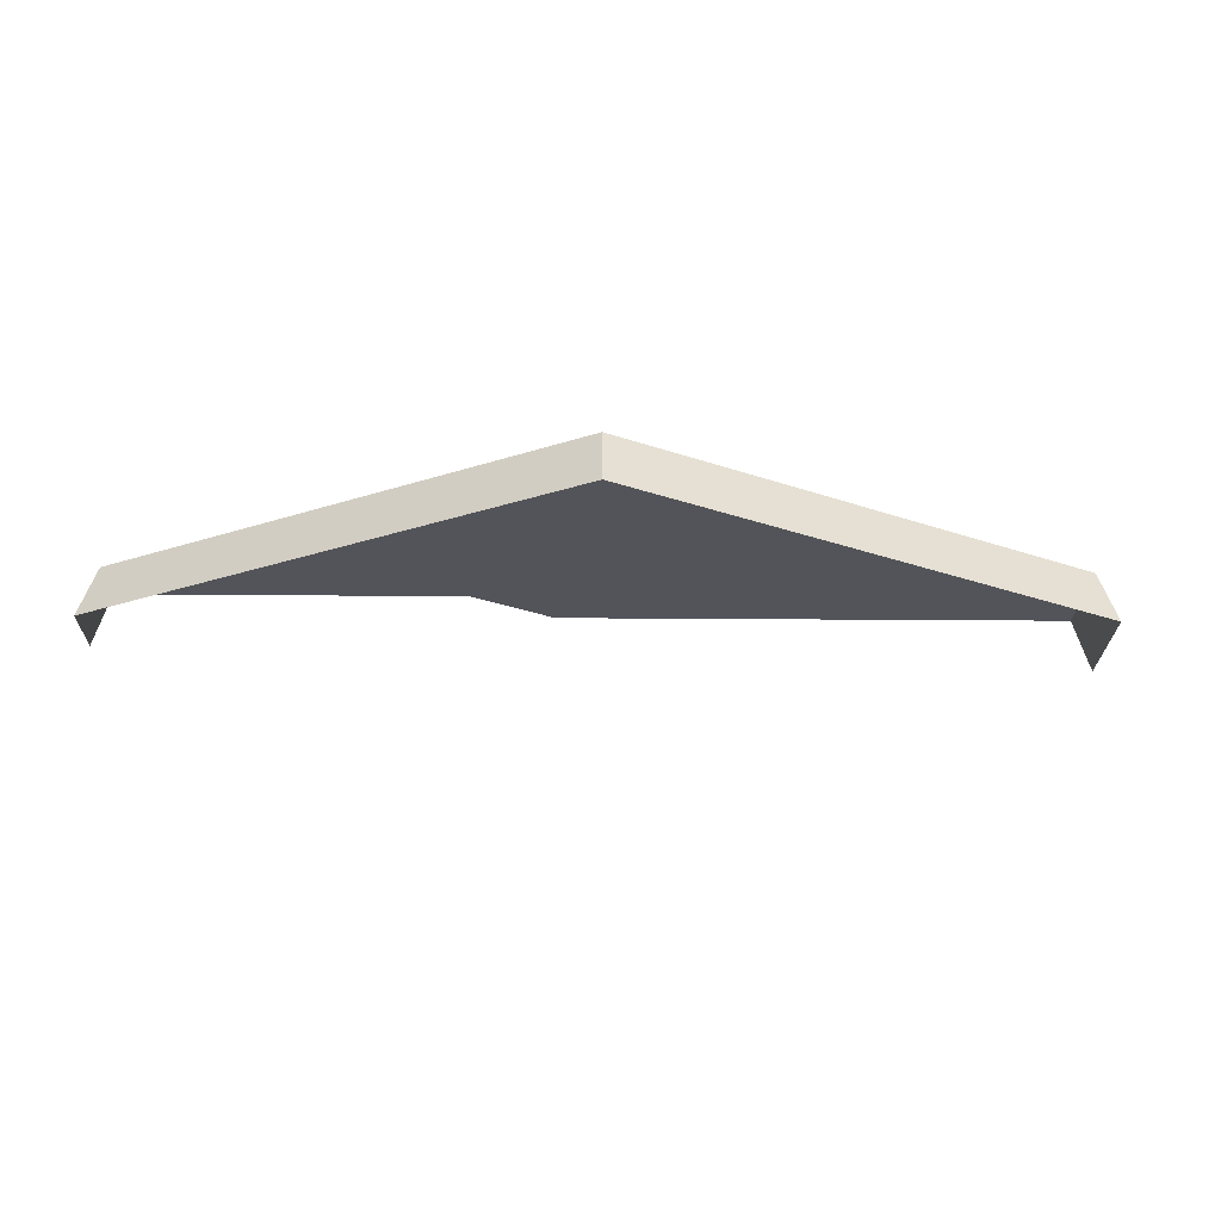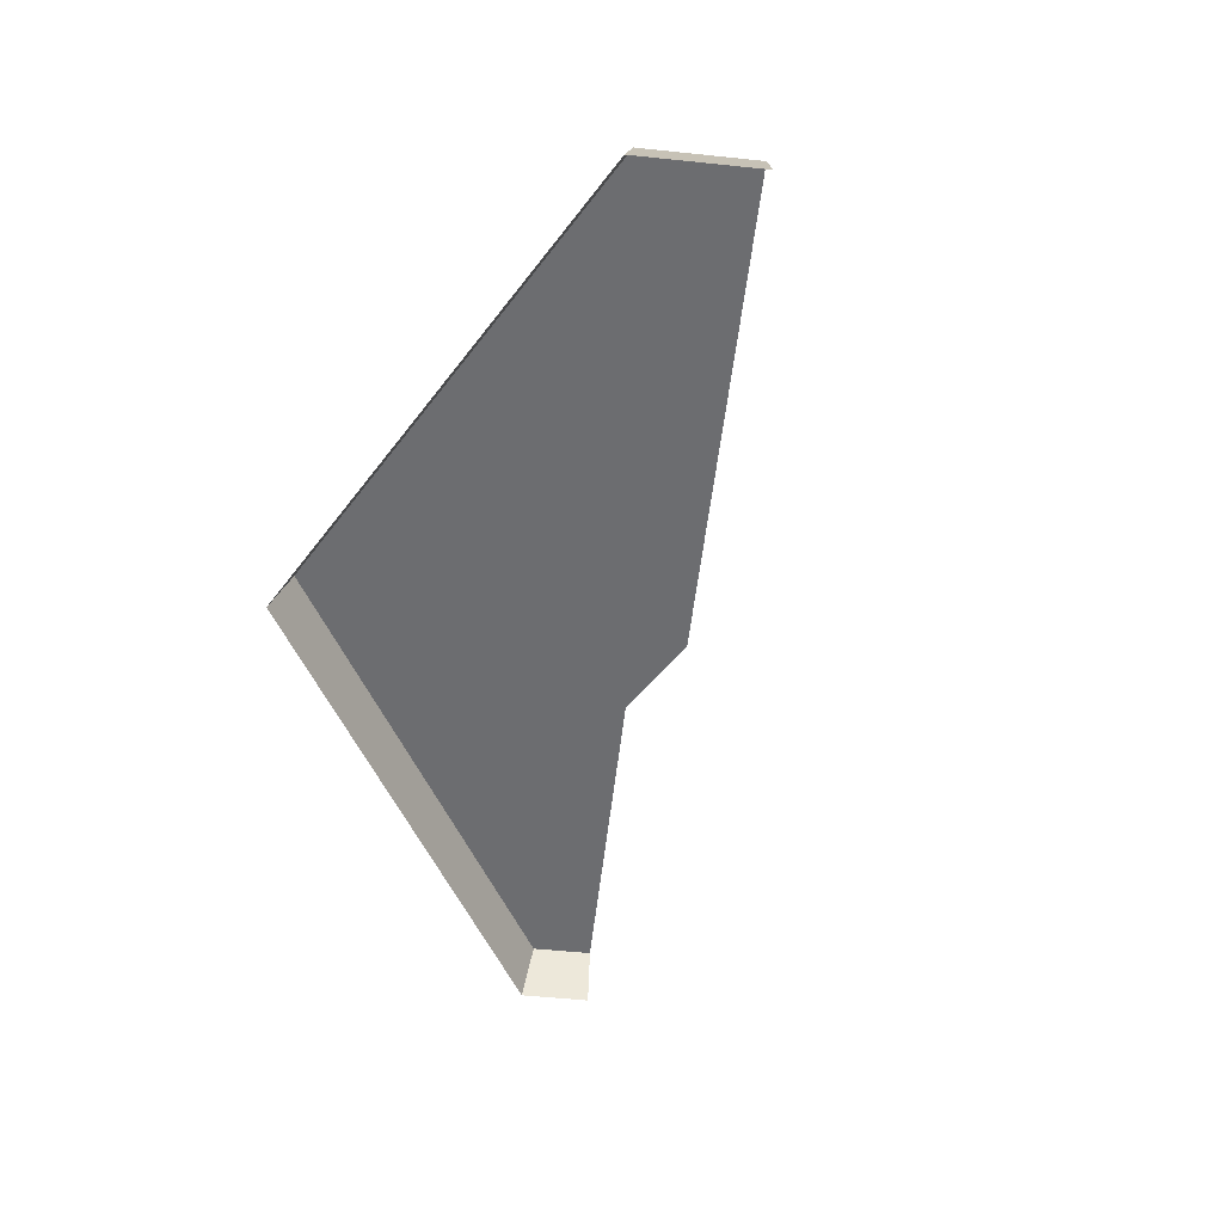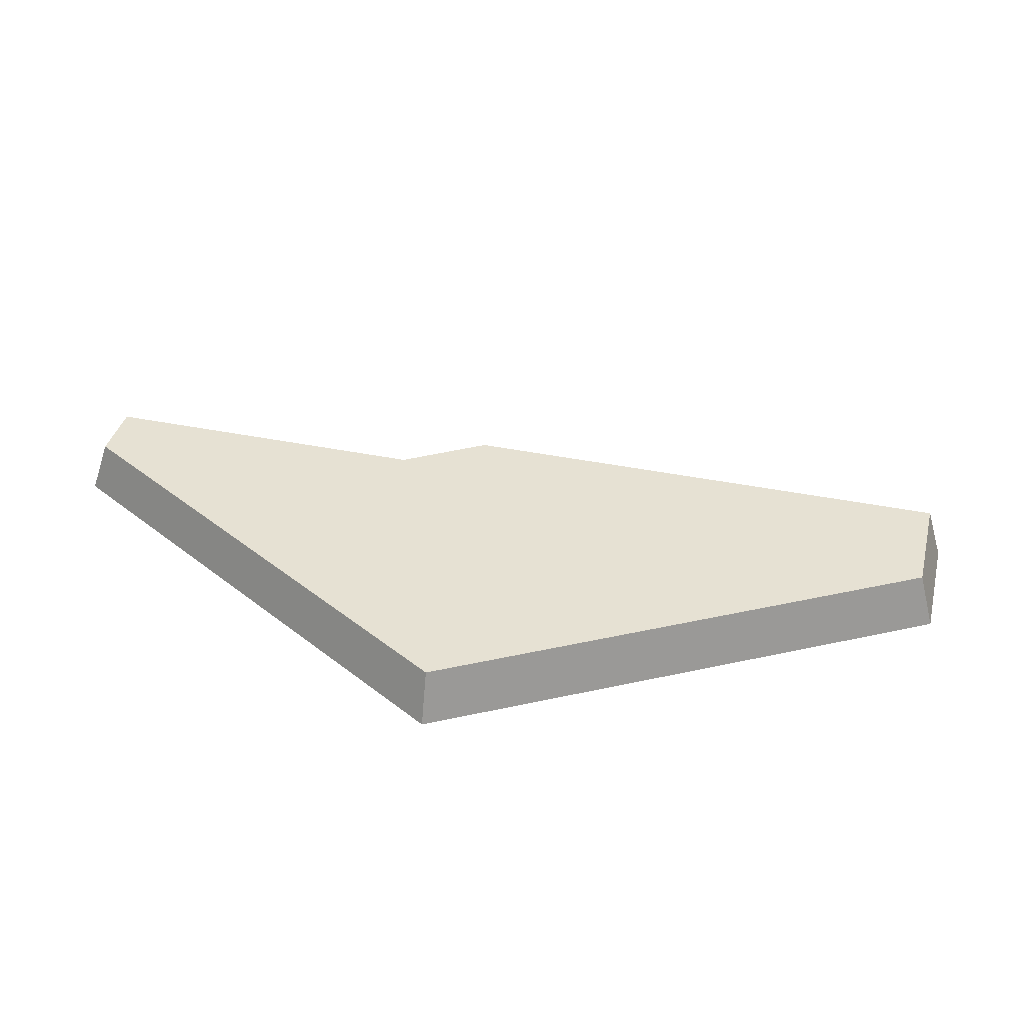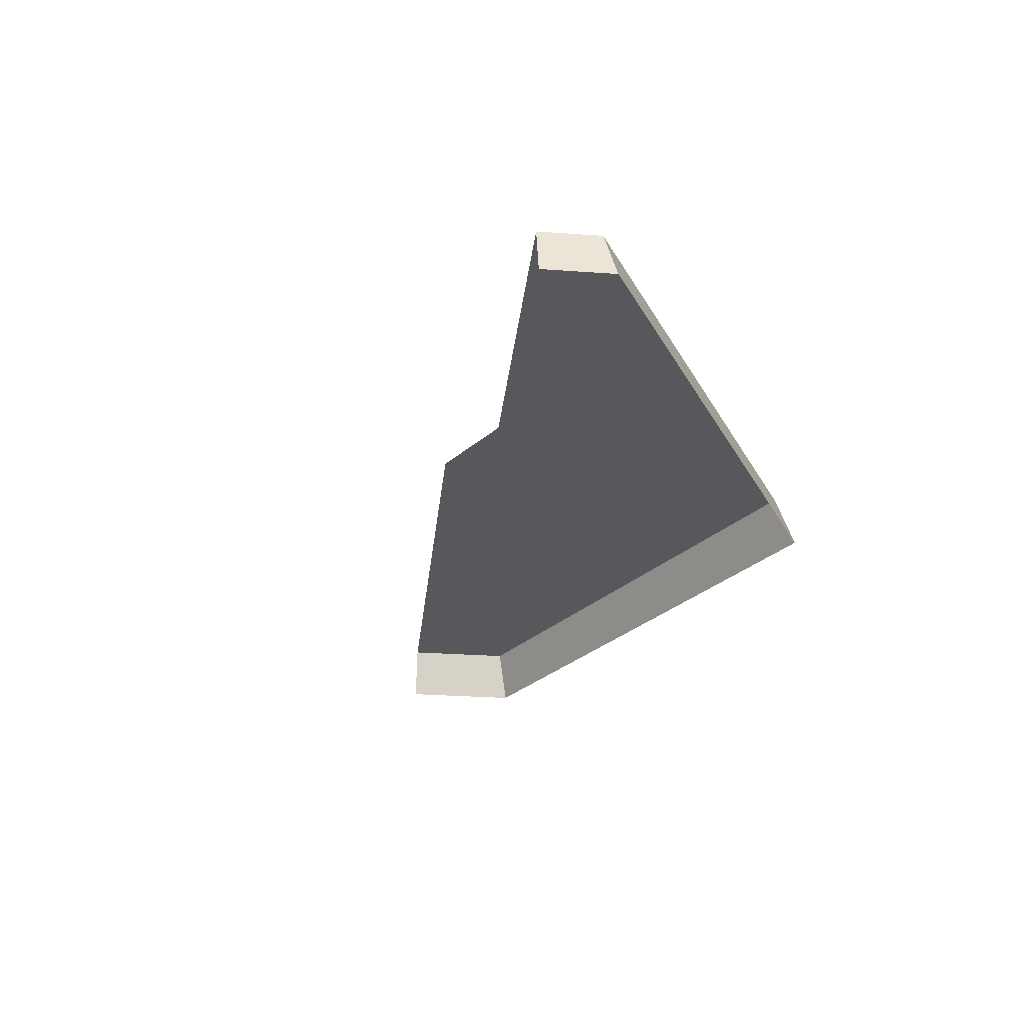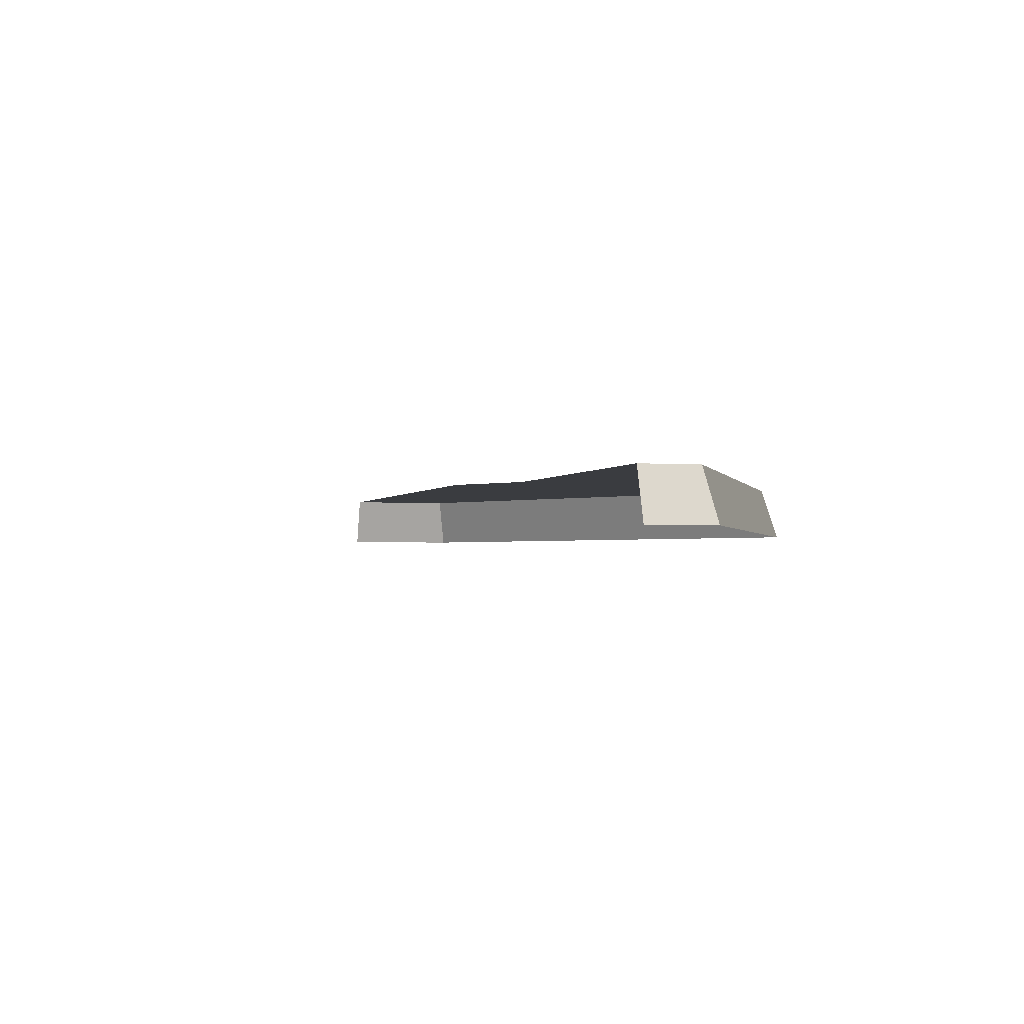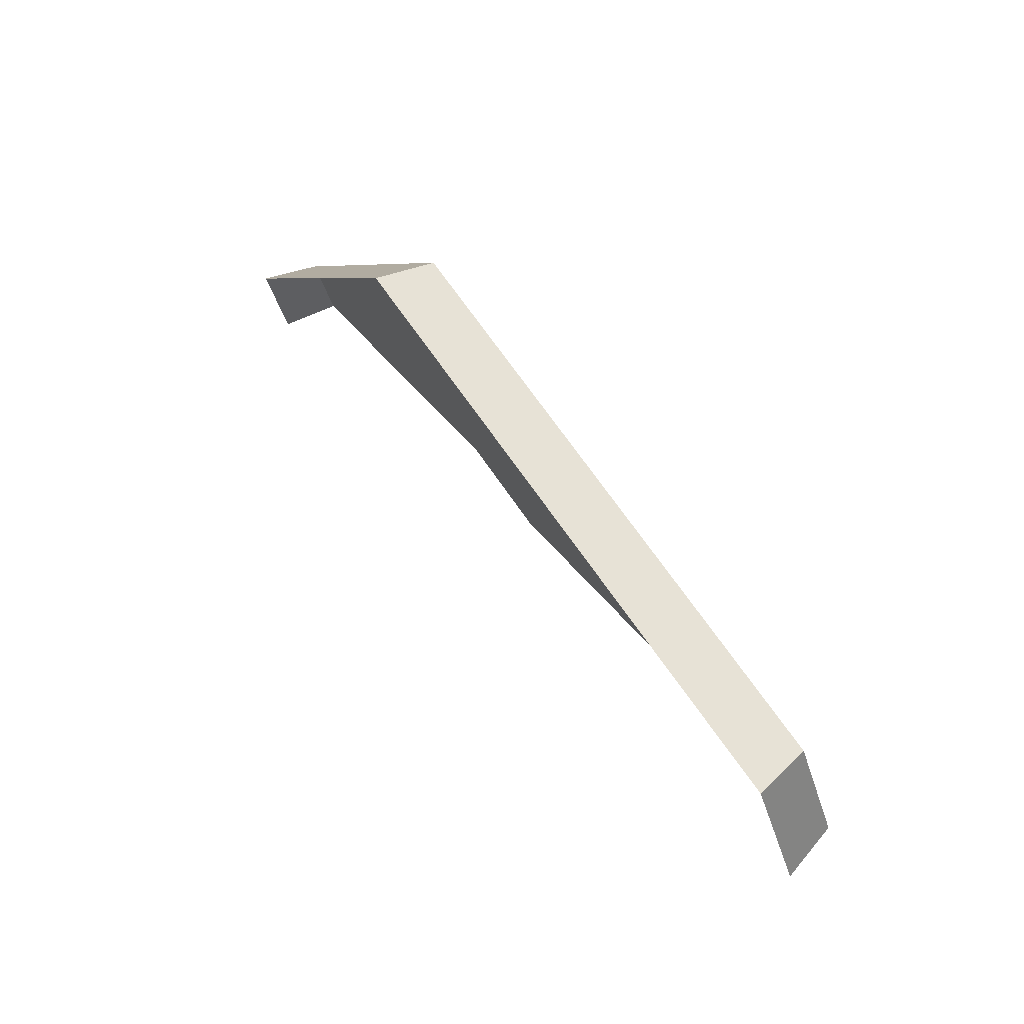
<metadata>
{"format":"obj","ext":"obj","renderer":"f3d","projection":"perspective","resolution":1024,"background":"white","views":[{"elev":-23.9,"azim":149.2,"up":"+Z"},{"elev":-54.0,"azim":-126.3,"up":"+Z"},{"elev":38.6,"azim":164.4,"up":"+Z"},{"elev":-28.7,"azim":53.9,"up":"+Z"},{"elev":-1.9,"azim":43.4,"up":"+Z"},{"elev":71.1,"azim":-125.0,"up":"+Y"}]}
</metadata>
<code>
g hex10_3
v 0.7114 0.251 0.02846
v 0.572 0.4924 0.02846
v 0.577 0.501 0.0005438
v 0.7214 0.251 0.0005438
v 0.572 0.4924 0.02846
v 0.2932 0.4924 0.02846
v 0.2882 0.501 0.0005438
v 0.577 0.501 0.0005438
v 0.7214 0.251 0.0005438
v 0.703 0.2192 0.0005438
v 0.702 0.2197 0.004153
v 0.6955 0.2235 0.02846
v 0.7114 0.251 0.02846
v 0.648 0.251 0.02846
v 0.7114 0.251 0.02846
v 0.6955 0.2235 0.02846
v 0.572 0.4924 0.02846
v 0.5423 0.312 0.02846
v 0.4734 0.3215 0.02846
v 0.4925 0.3105 0.02846
v 0.3511 0.3921 0.02846
v 0.2932 0.4924 0.02846
v 0.2643 0.4422 0.02846
v 0.2932 0.4924 0.02846
v 0.2643 0.4422 0.02846
v 0.2628 0.4431 0.02276
v 0.2568 0.4466 0.0005438
v 0.2882 0.501 0.0005438
g hex10_3_0
f 3 2 1
f 4 3 1
f 7 6 5
f 8 7 5
f 11 10 9
f 9 12 11
f 9 13 12
f 16 15 14
f 14 15 17
f 17 18 14
f 17 19 18
f 19 20 18
f 19 17 21
f 17 22 21
f 21 22 23
f 26 25 24
f 24 27 26
f 24 28 27

</code>
